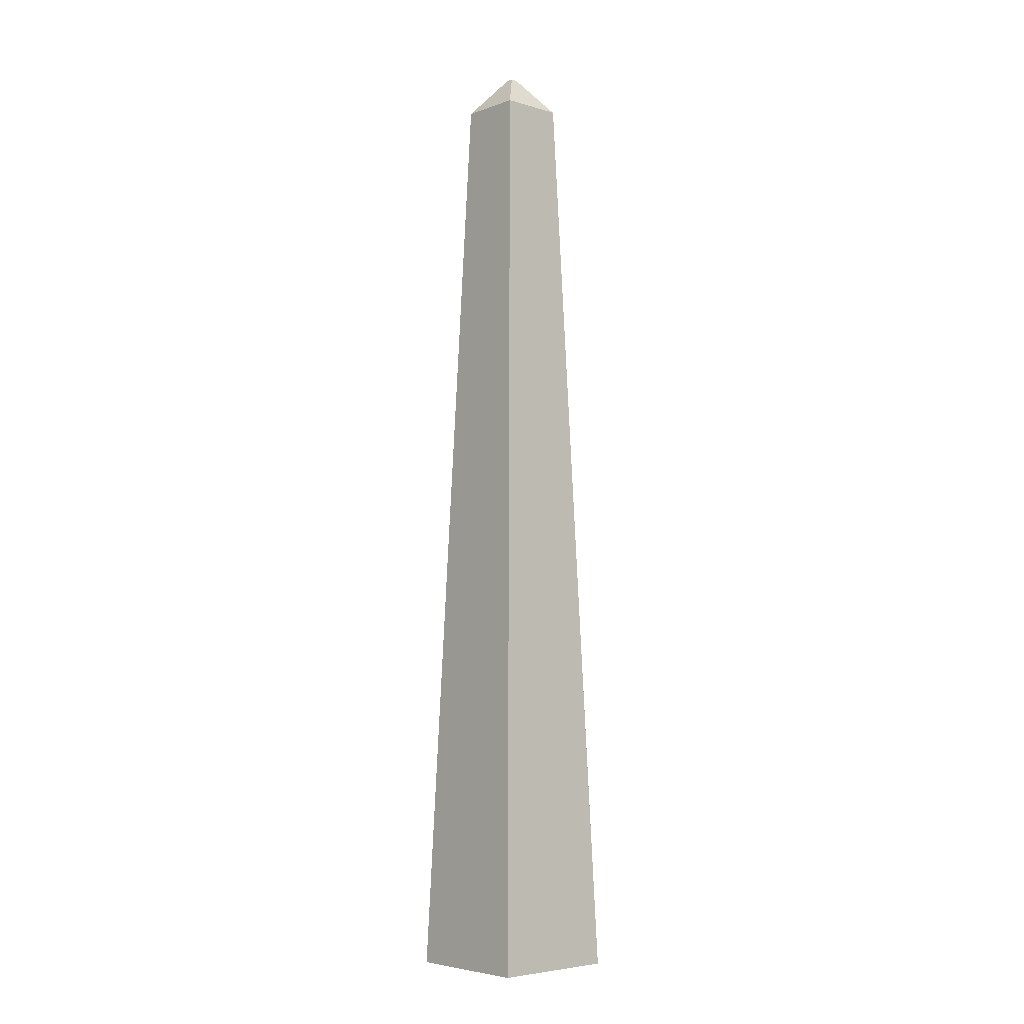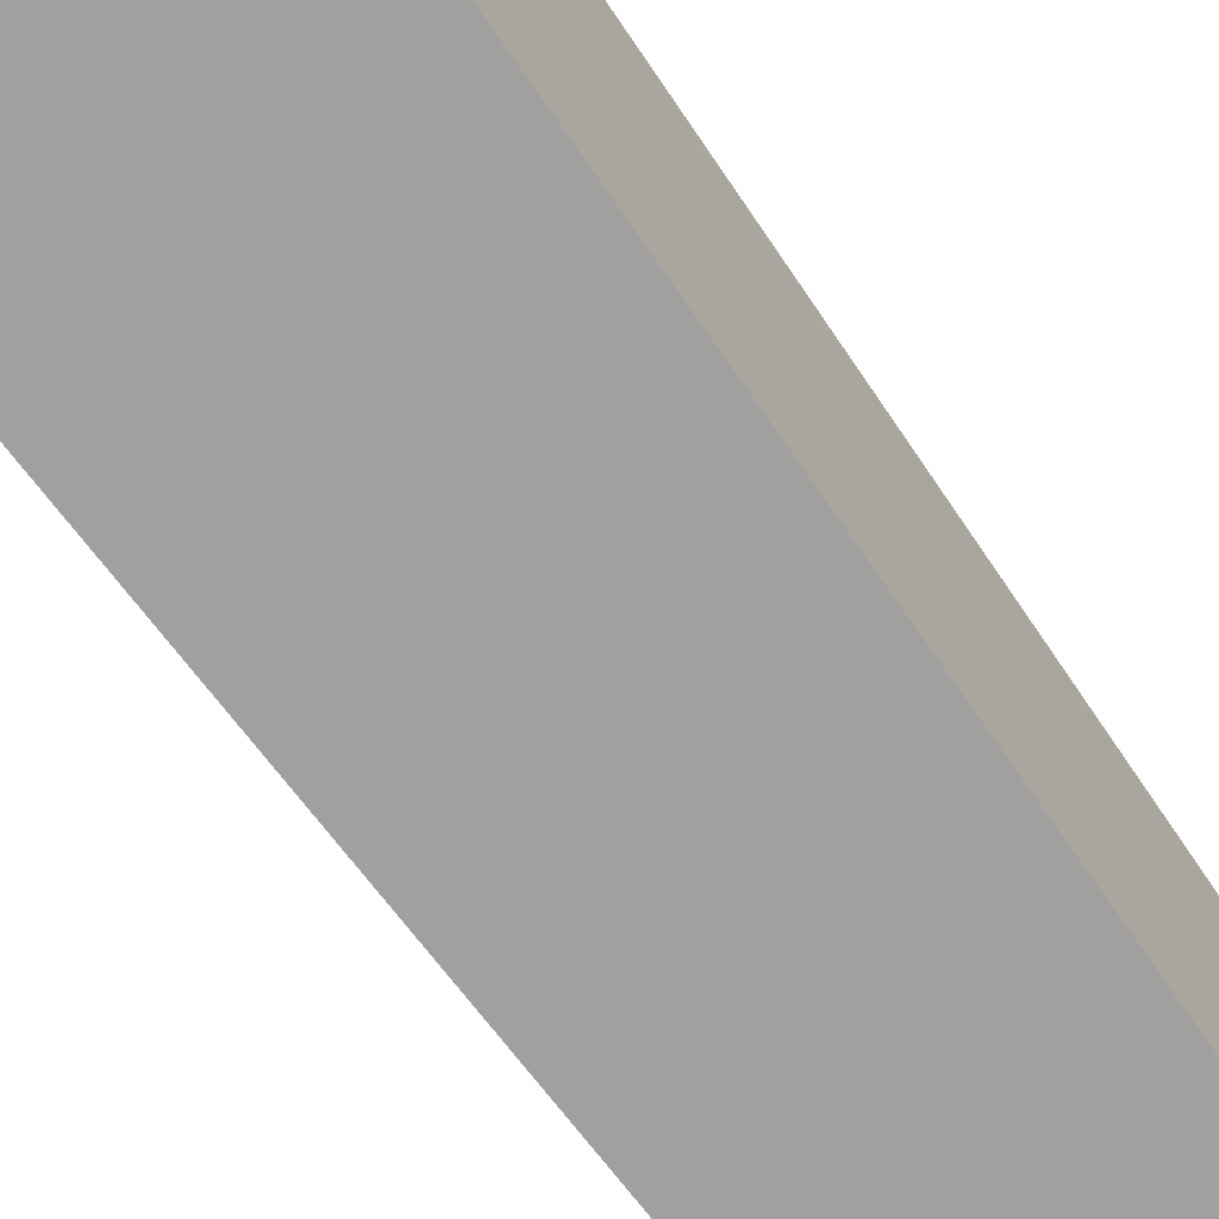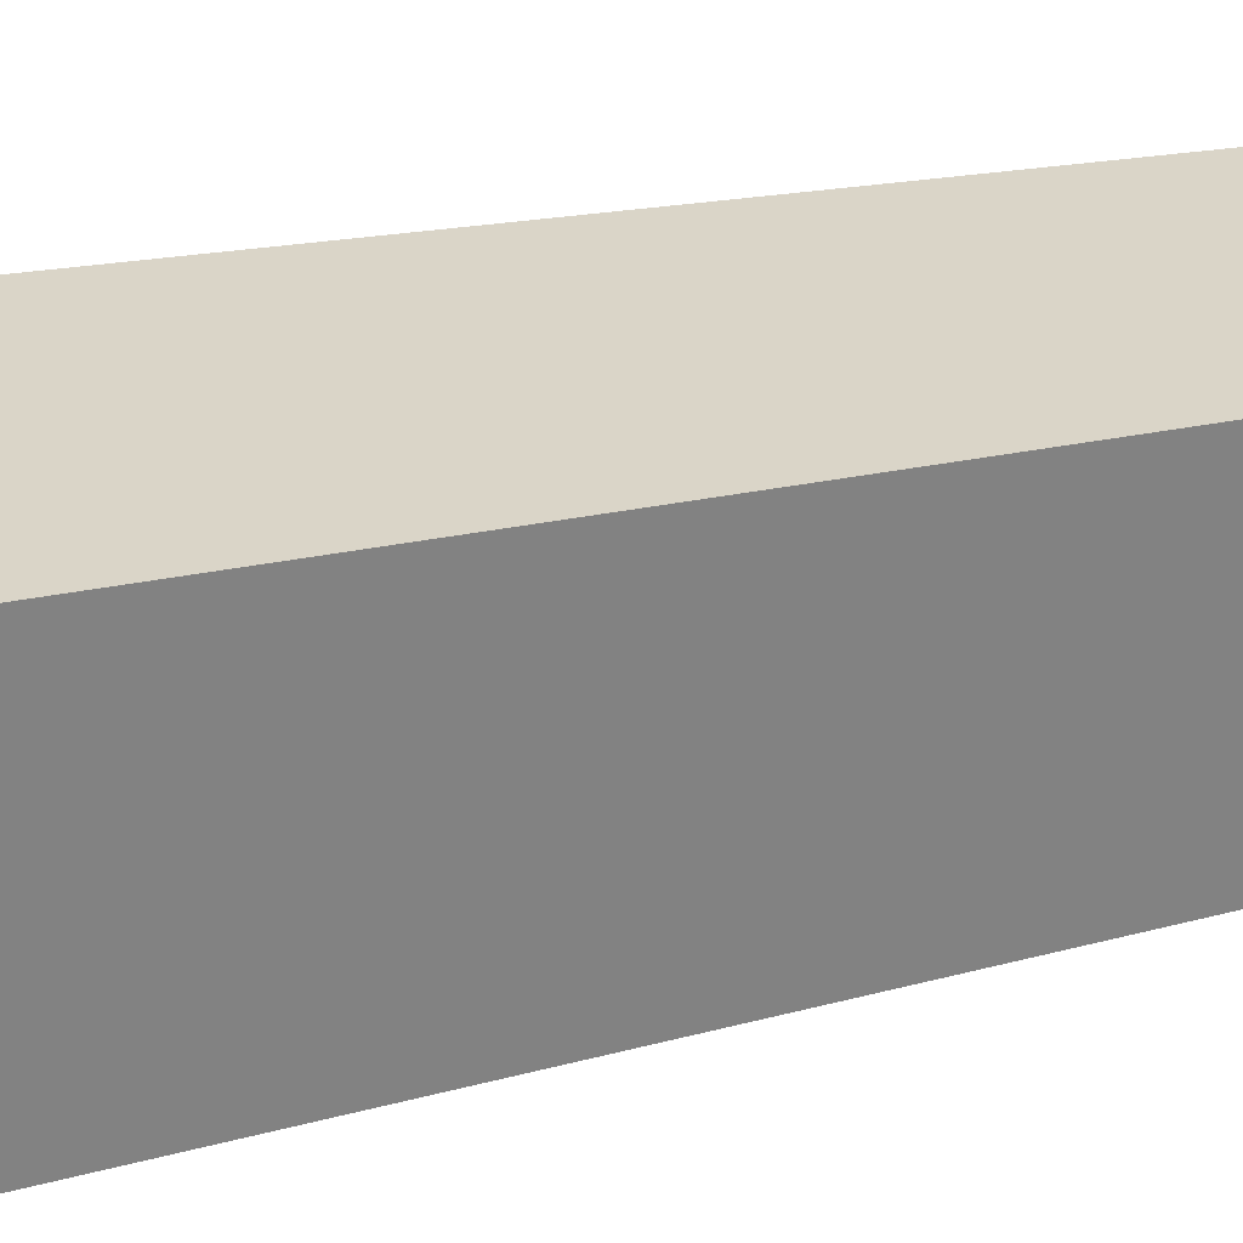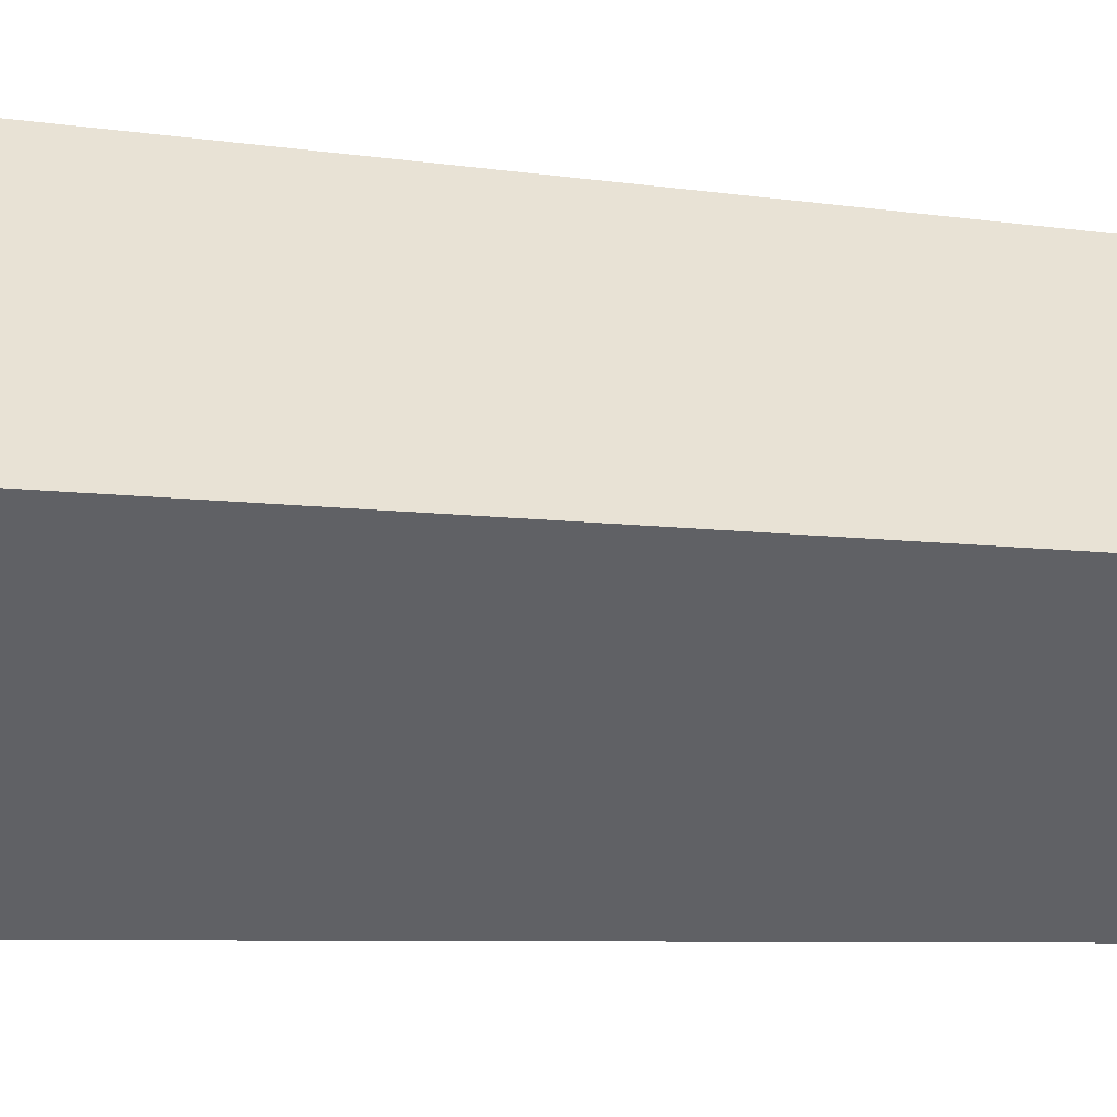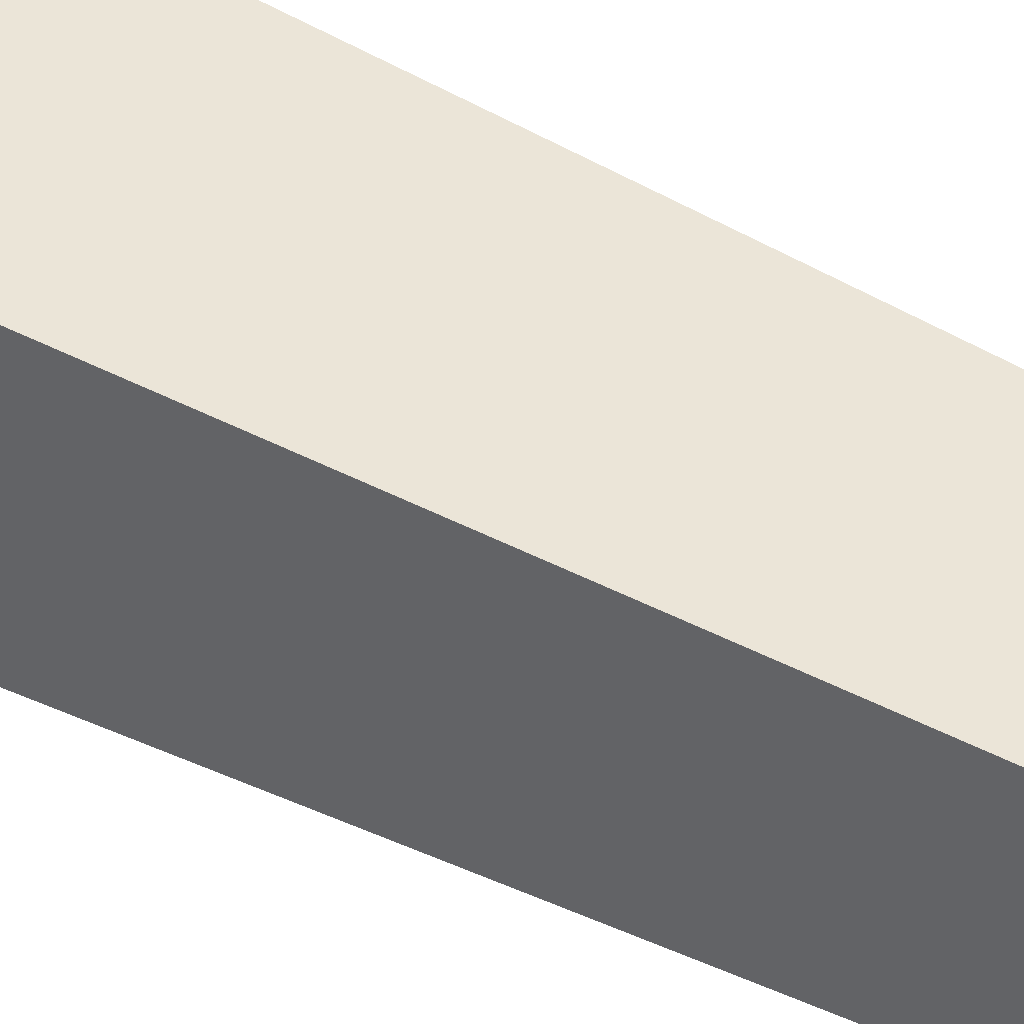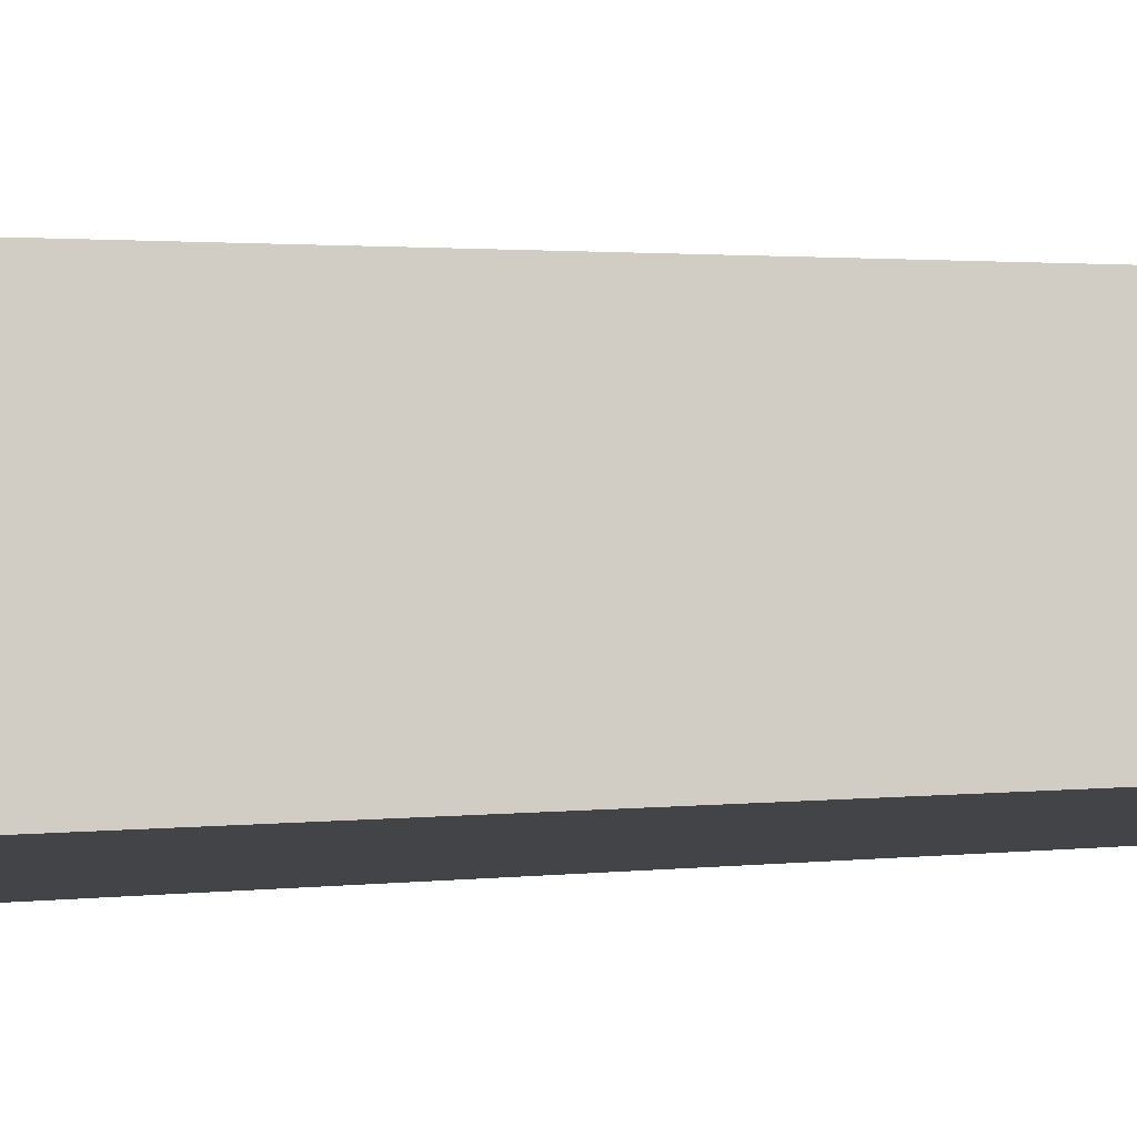
<metadata>
{"format":"obj","ext":"obj","renderer":"f3d","projection":"perspective","resolution":1024,"background":"white","views":[{"elev":-5.1,"azim":50.6,"up":"+Z"},{"elev":-75.2,"azim":-143.8,"up":"+Y"},{"elev":26.7,"azim":-110.1,"up":"+Y"},{"elev":-53.2,"azim":-93.8,"up":"+Y"},{"elev":42.2,"azim":-57.0,"up":"+Y"},{"elev":-10.6,"azim":-85.8,"up":"+Y"}]}
</metadata>
<code>
g Mesh1 Group1 Model
v 194.3 -138.5 -11.06
v 121.1 -72.08 1996
v -18.47 -78.91 1996
v -84.85 -152.1 -11.06
f 1 2 3 4
v 180.7 140.7 -11.06
v 114.3 67.51 1996
f 5 6 2 1
v -98.51 127.1 -11.06
v -25.3 60.68 1996
f 7 8 6 5
f 4 3 8 7
v 40.6 -13.76 2076
v 39.85 1.599 2076
f 3 9 10 8
v 55.96 -13 2076
f 2 11 9 3
v 55.2 2.35 2076
f 6 12 11 2
f 8 10 12 6
f 11 9 10 12

</code>
